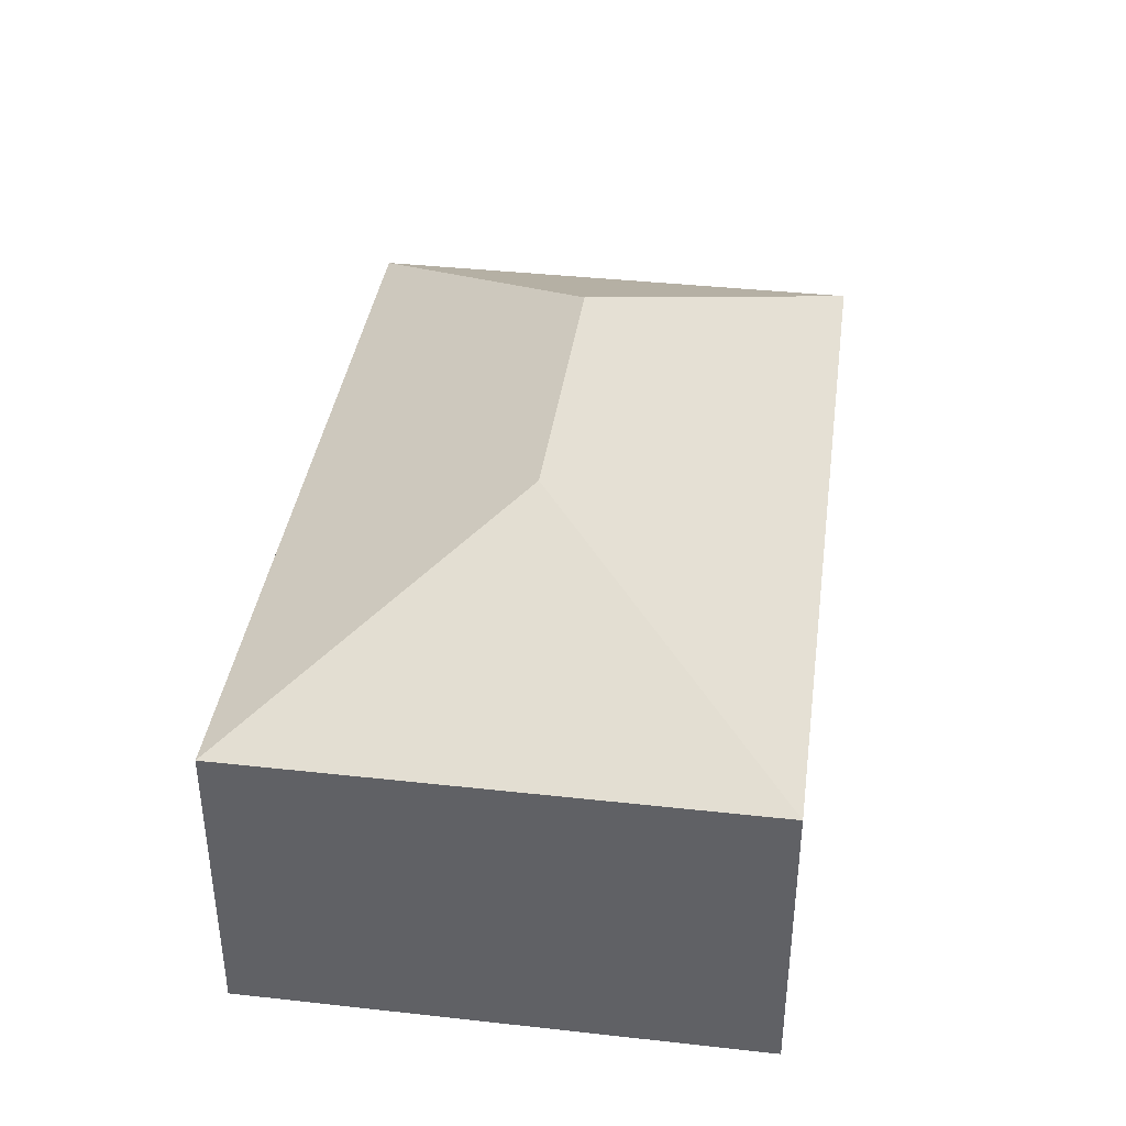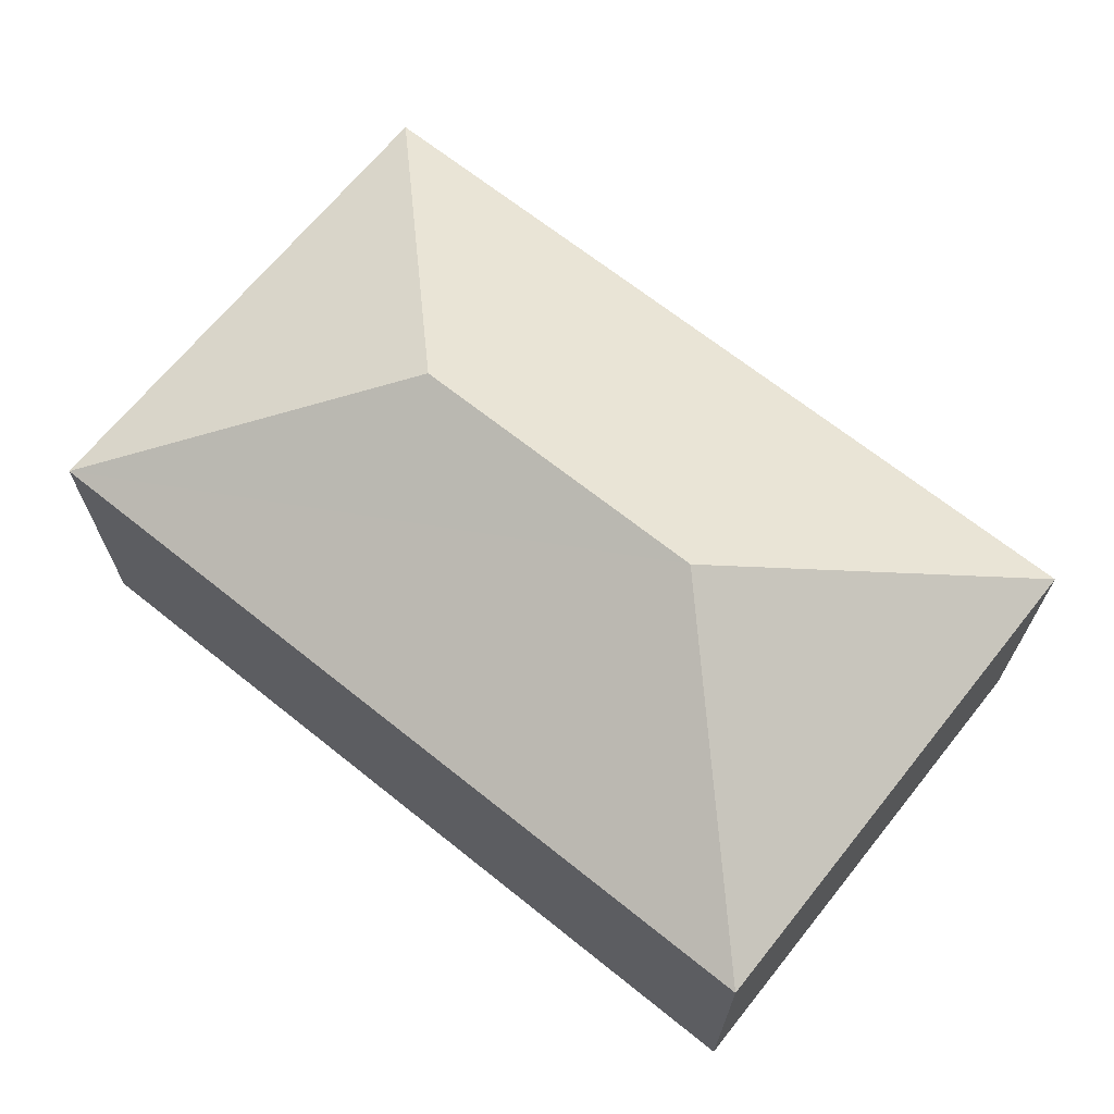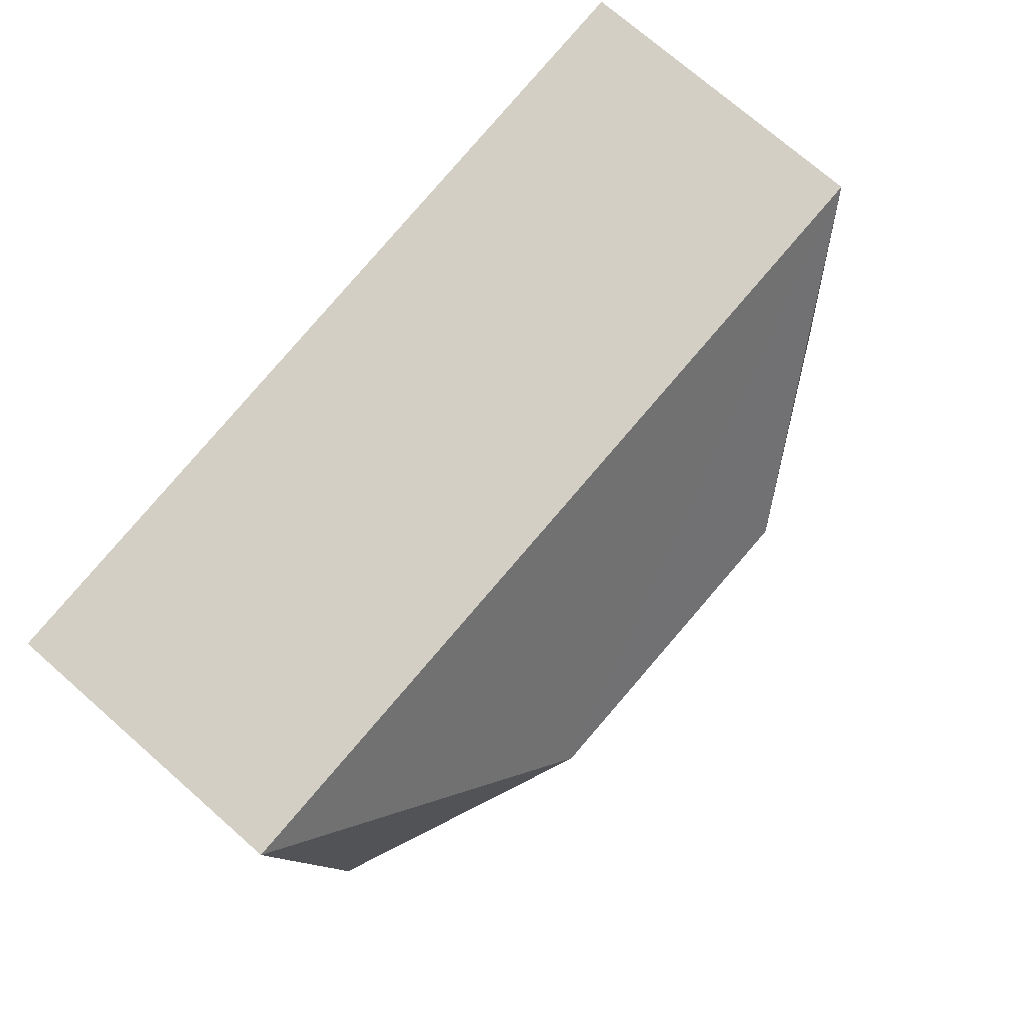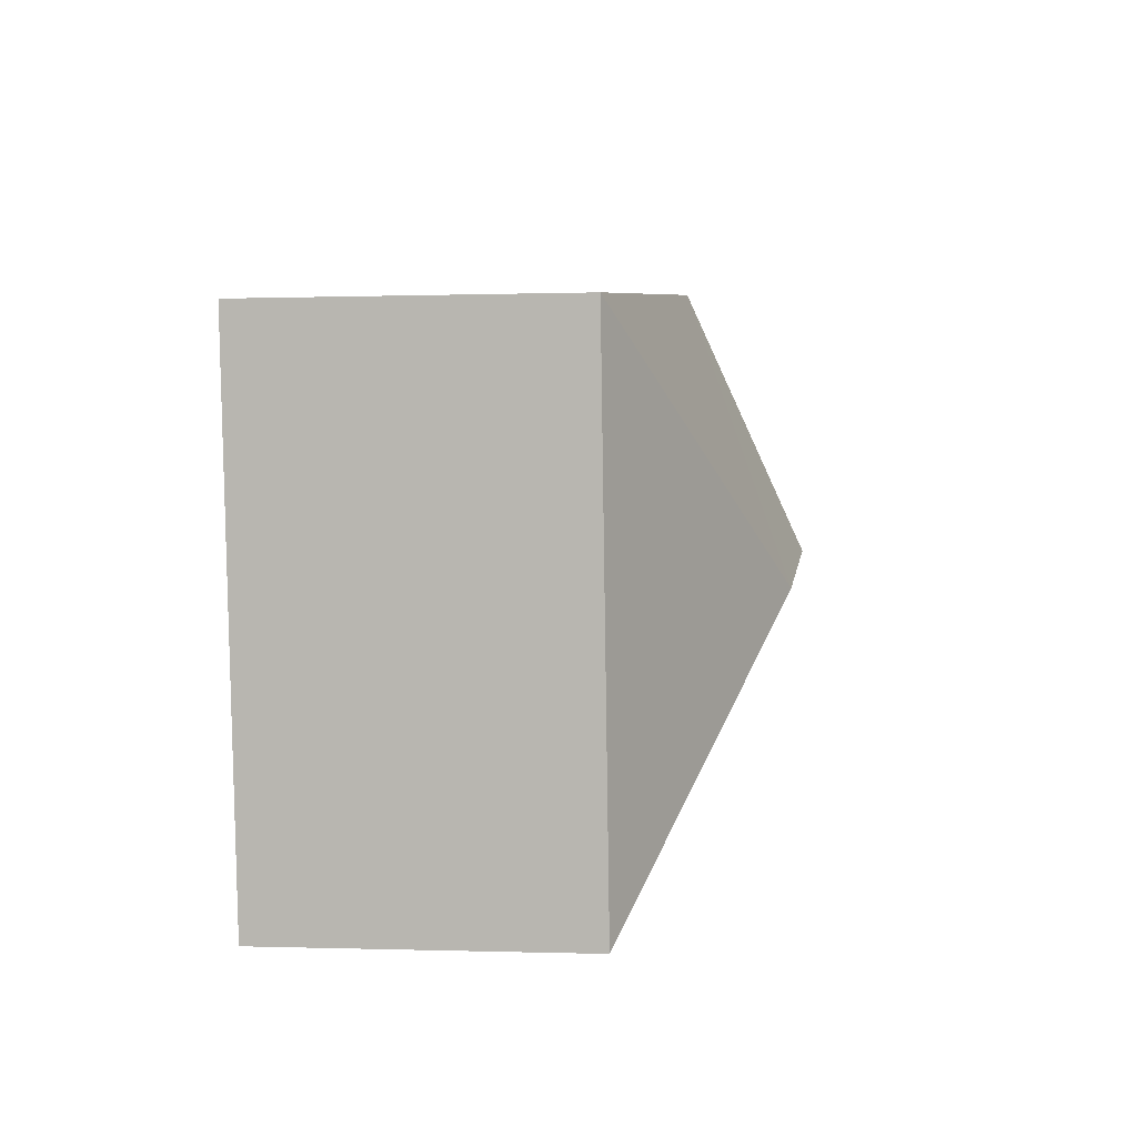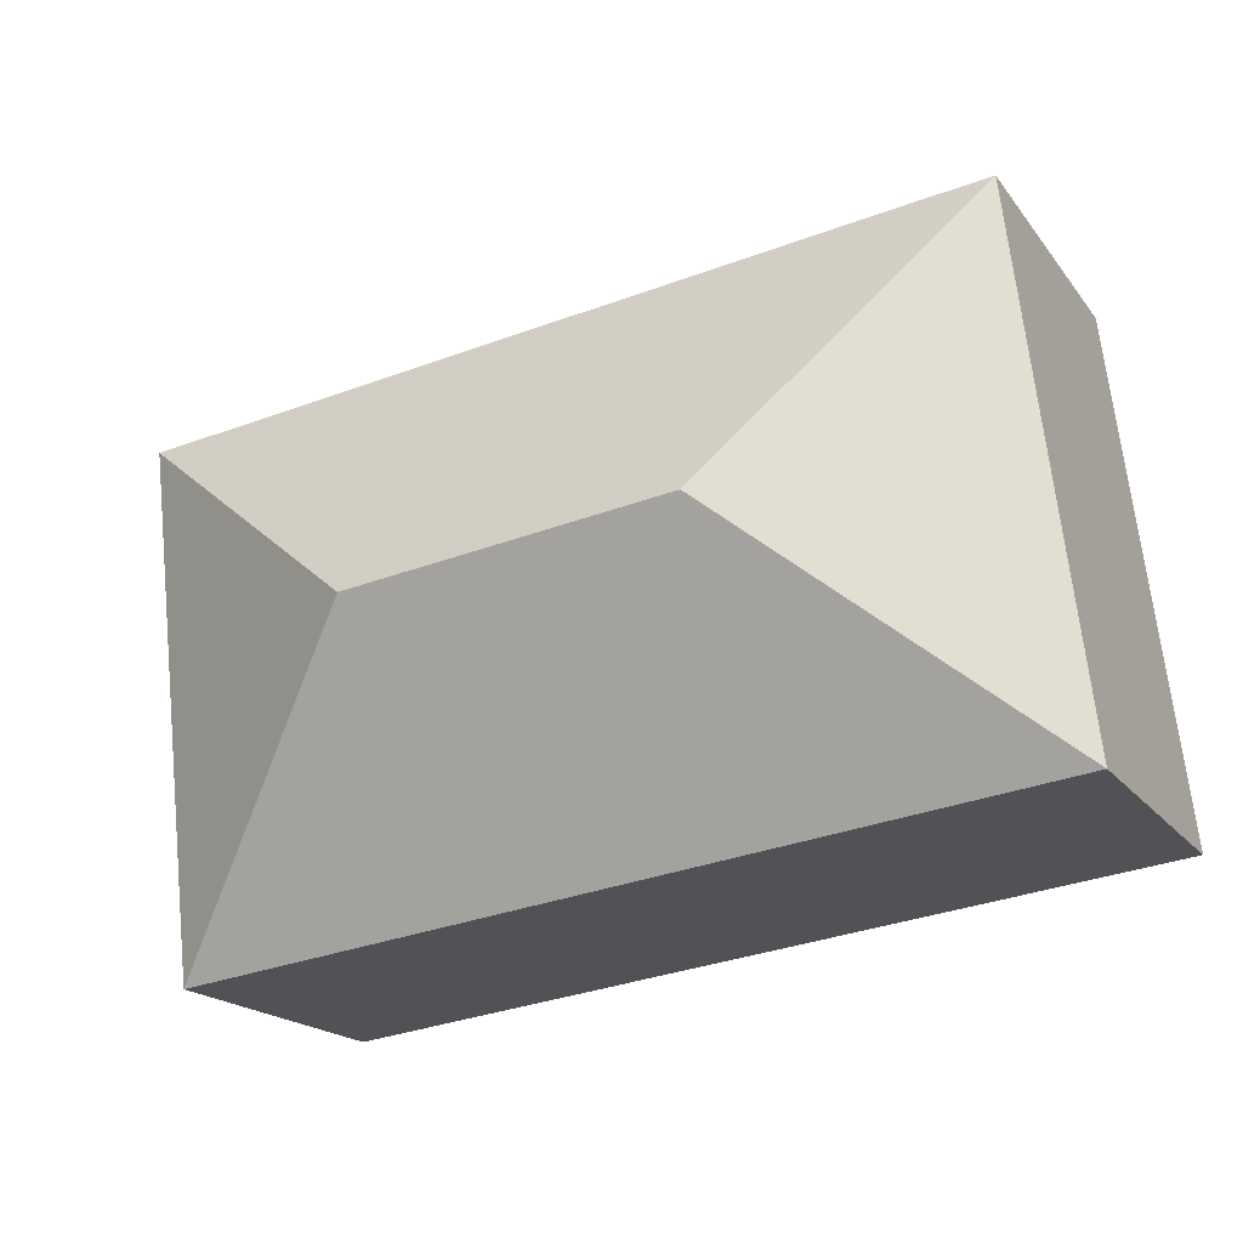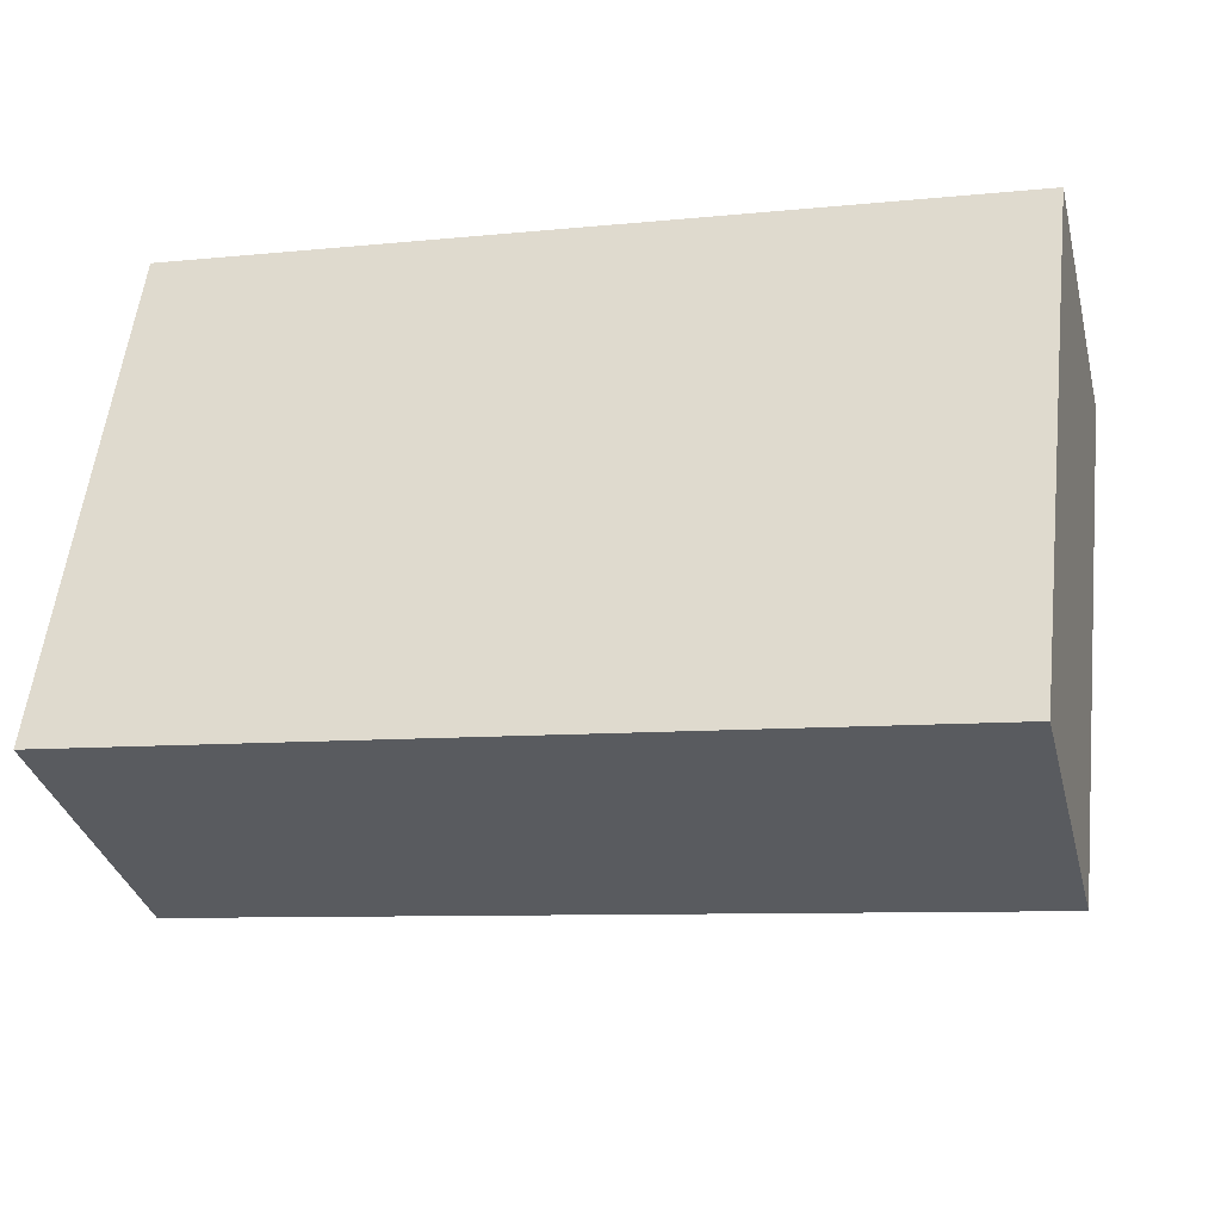
<metadata>
{"format":"obj","ext":"obj","renderer":"f3d","projection":"perspective","resolution":1024,"background":"white","views":[{"elev":38.5,"azim":104.8,"up":"+Y"},{"elev":67.4,"azim":-134.4,"up":"+Y"},{"elev":73.6,"azim":131.2,"up":"+Z"},{"elev":-0.4,"azim":97.5,"up":"+Z"},{"elev":-18.9,"azim":-154.4,"up":"+Z"},{"elev":-34.6,"azim":14.1,"up":"+Z"}]}
</metadata>
<code>
v  3.514 2.554 1.111
v  0.362 1.764 3.021
v  5.205 1.764 2.441
v  1.692 2.554 1.33
v  0 1.764 1.08e-16
v  4.843 1.764 -0.58
v  0 0 0
v  0.362 -1.85e-16 3.021
v  5.205 -1.495e-16 2.441
v  4.843 3.551e-17 -0.58
g defaultobject
f 1 2 3
f 2 1 4
f 4 5 2
f 1 3 6
f 4 6 5
f 6 4 1
f 7 2 5
f 2 7 8
f 8 3 2
f 3 8 9
f 9 6 3
f 6 9 10
f 10 5 6
f 5 10 7
f 10 8 7
f 8 10 9

</code>
